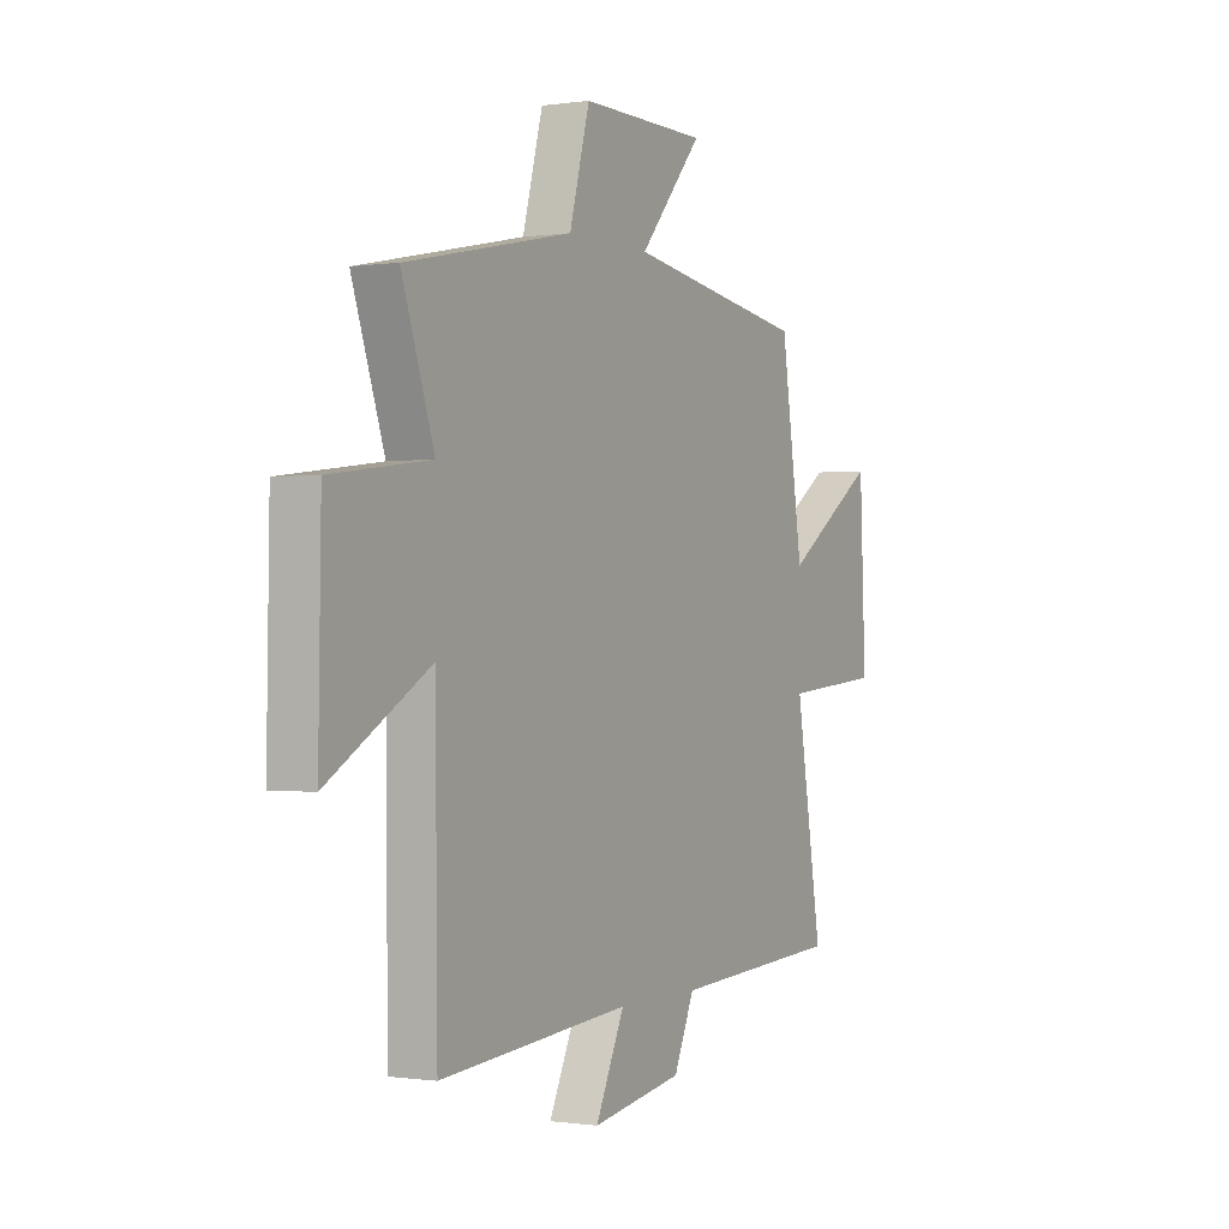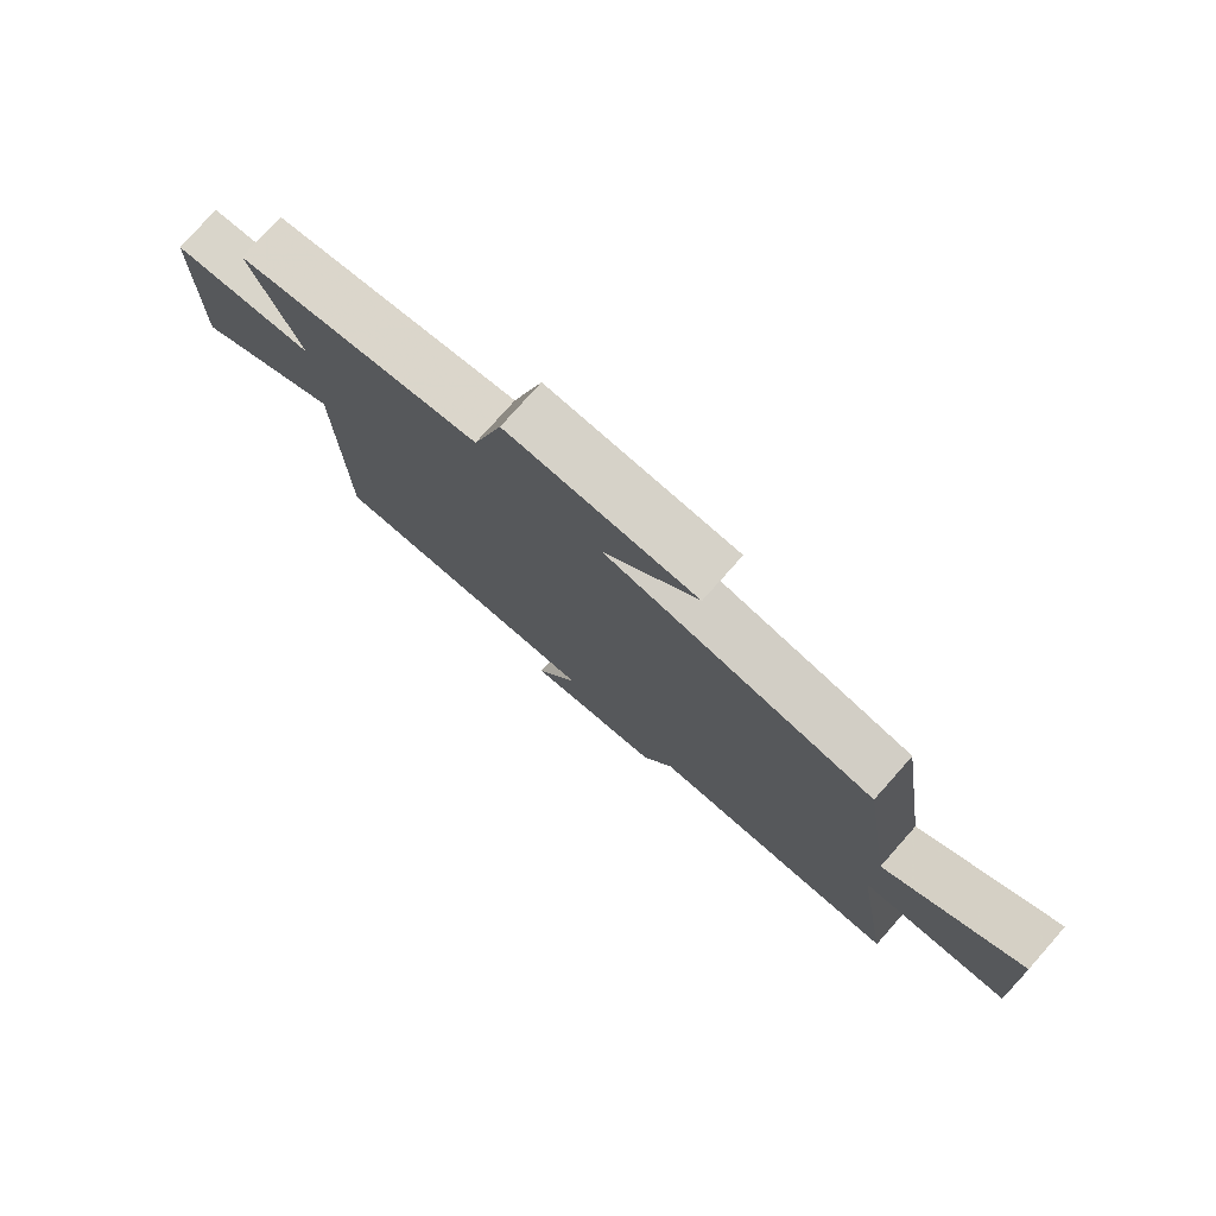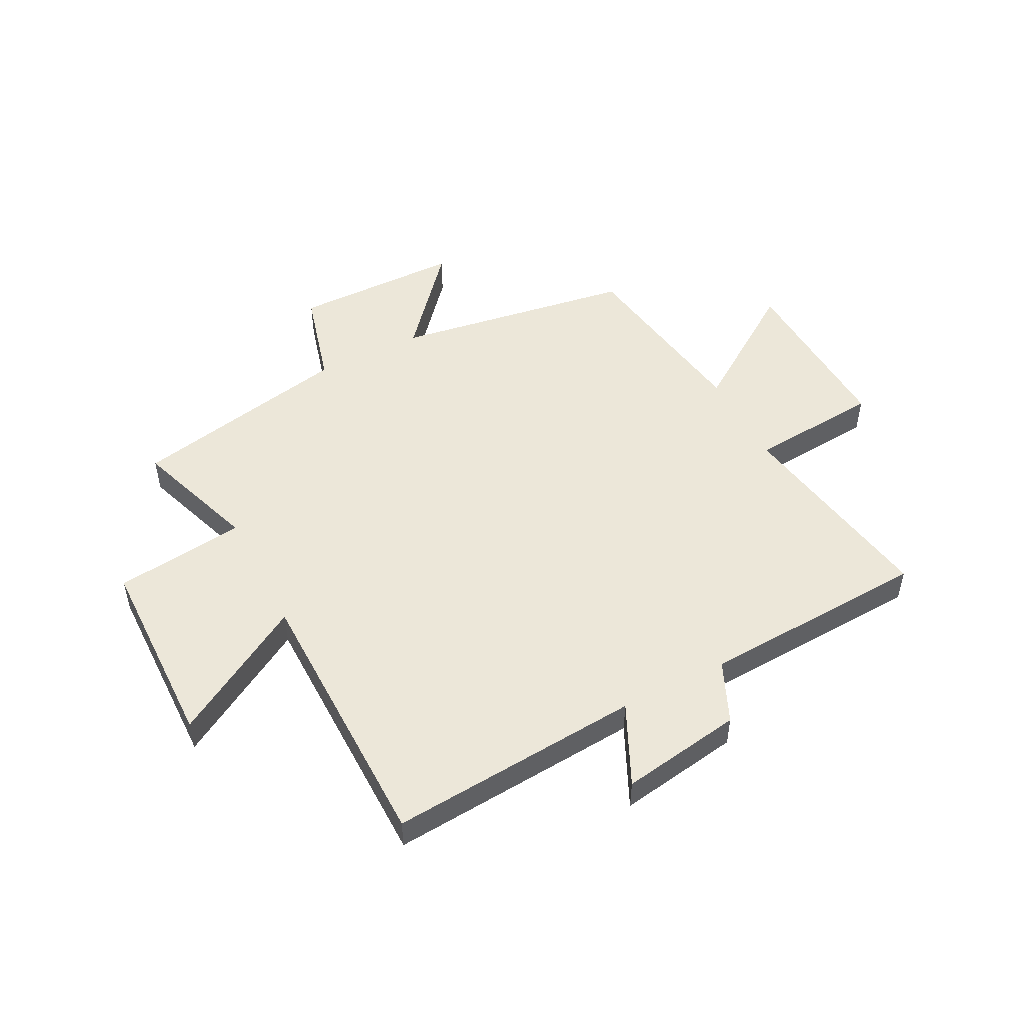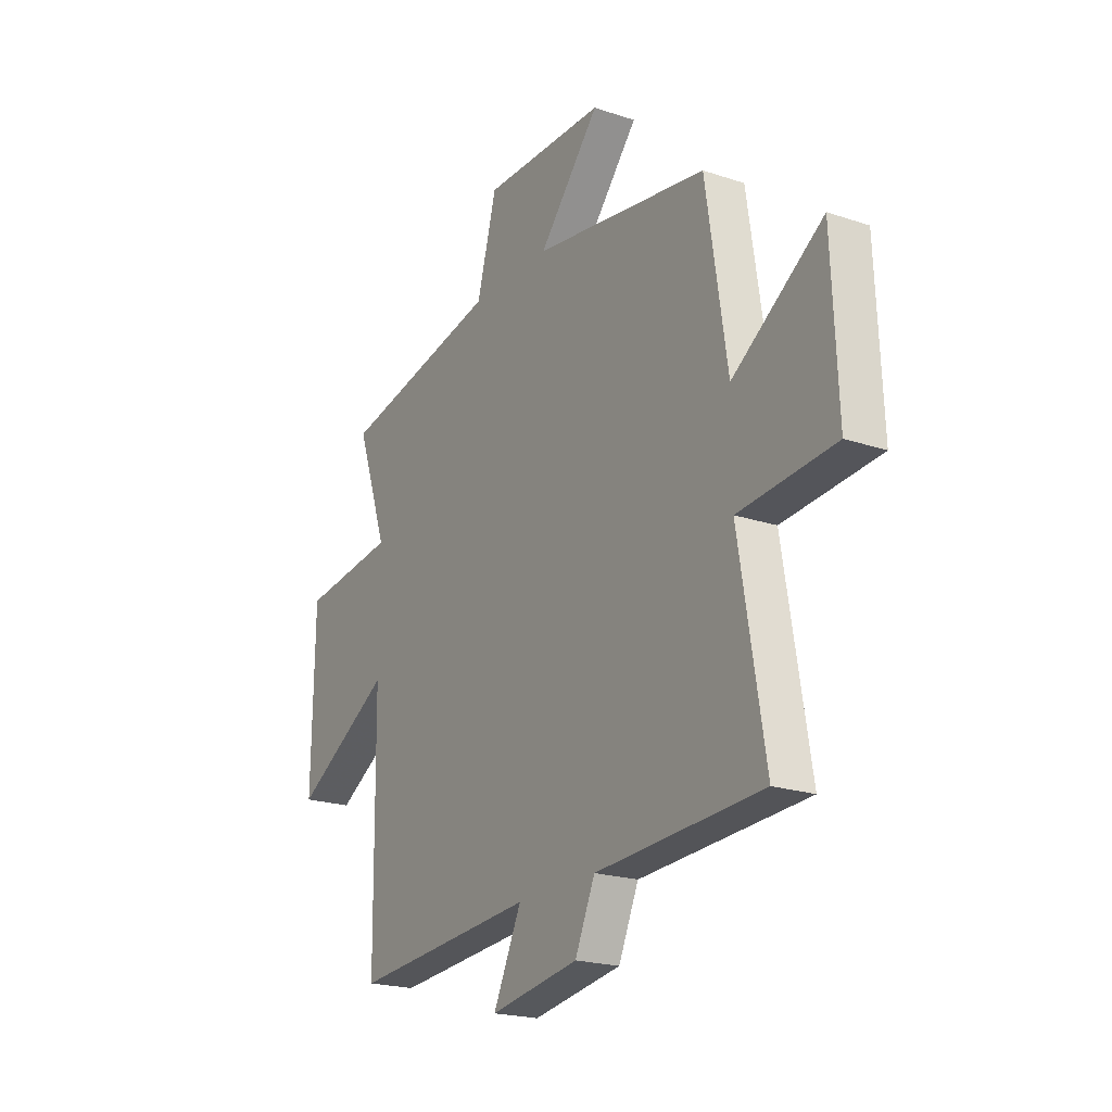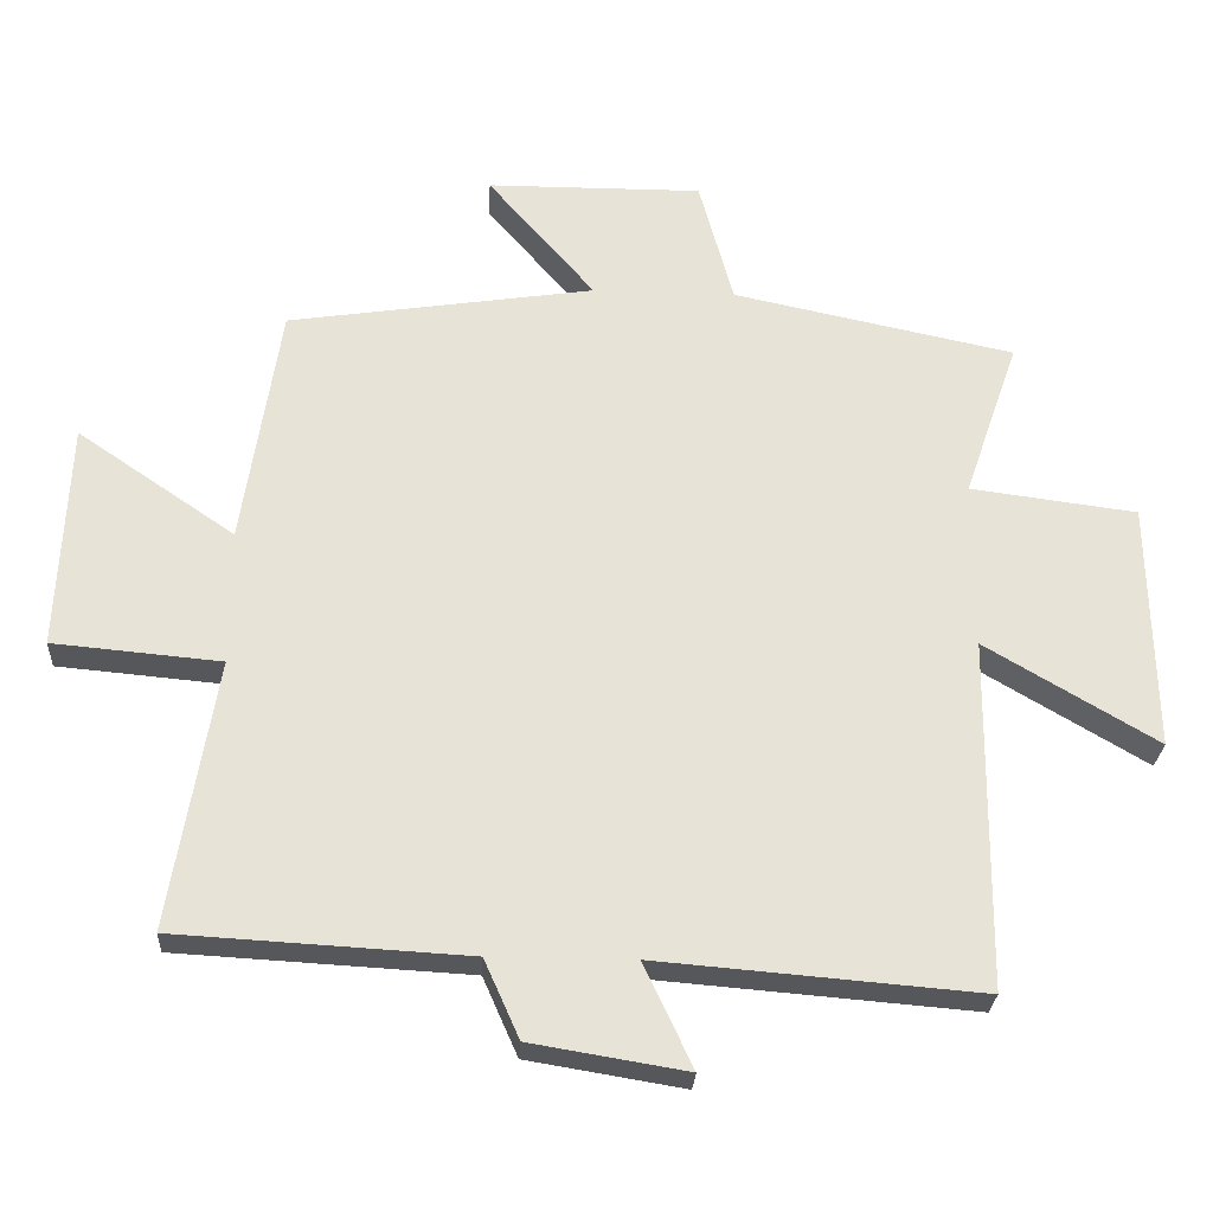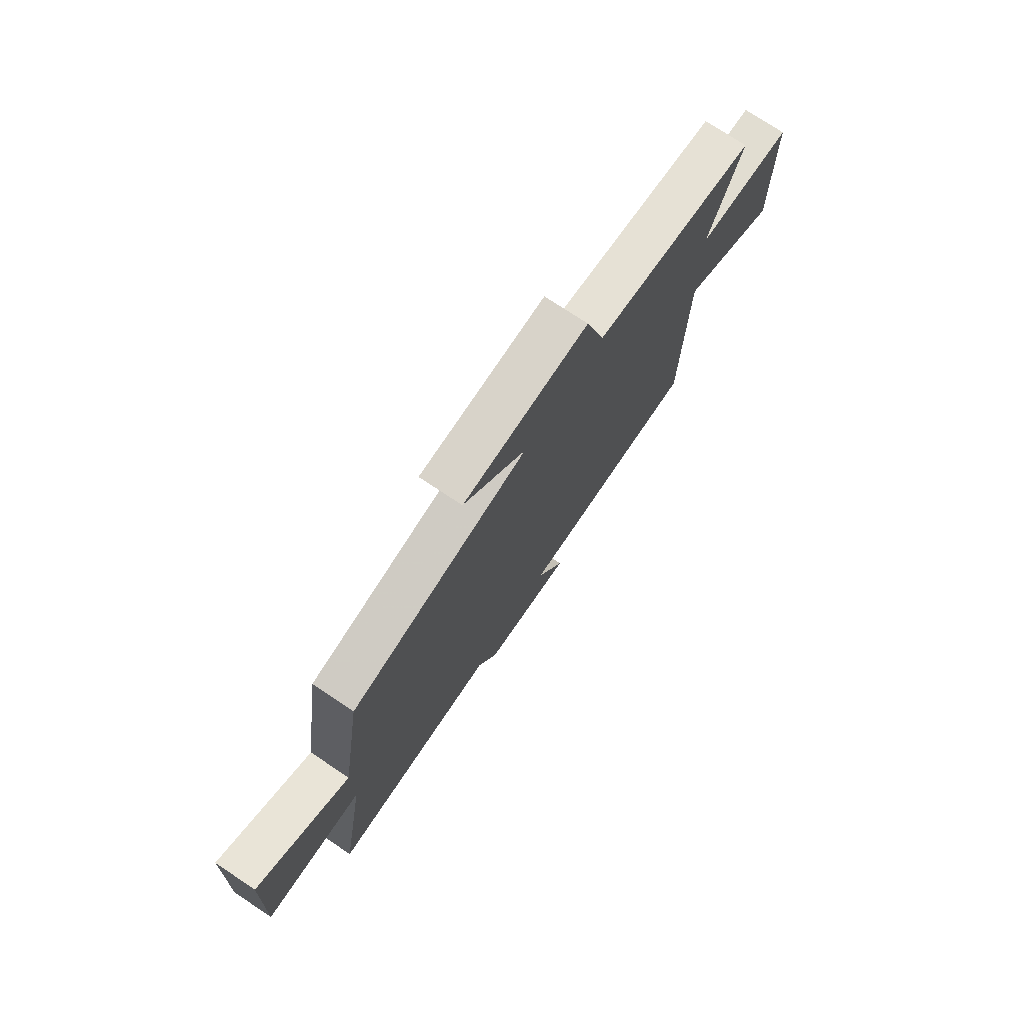
<metadata>
{"format":"obj","ext":"obj","renderer":"f3d","projection":"perspective","resolution":1024,"background":"white","views":[{"elev":-0.5,"azim":119.0,"up":"+Z"},{"elev":77.4,"azim":-138.4,"up":"+Z"},{"elev":49.8,"azim":152.8,"up":"+Y"},{"elev":-20.8,"azim":-121.2,"up":"+Z"},{"elev":-27.0,"azim":-3.2,"up":"+Z"},{"elev":75.5,"azim":-56.4,"up":"+Z"}]}
</metadata>
<code>
v -0.448 0.07 0.434
v -0.018 0.07 0.5
v -0.168 0.07 0.675
v 0.134 0.07 0.677
v 0.182 0.07 0.5
v 0.577 0.07 0.417
v 0.5 0.07 0.194
v 0.734 0.07 0.164
v 0.74 0.07 -0.186
v 0.5 0.07 -0.044
v 0.495 0.07 -0.537
v 0.043 0.07 -0.5
v 0.112 0.07 -0.646
v -0.106 0.07 -0.61
v -0.155 0.07 -0.5
v -0.563 0.07 -0.477
v -0.5 0.07 -0.098
v -0.735 0.07 -0.077
v -0.721 0.07 0.243
v -0.5 0.07 0.092
v -0.448 0 0.434
v -0.018 0 0.5
v -0.168 0 0.675
v 0.134 0 0.677
v 0.182 0 0.5
v 0.577 0 0.417
v 0.5 0 0.194
v 0.734 0 0.164
v 0.74 0 -0.186
v 0.5 0 -0.044
v 0.495 0 -0.537
v 0.043 0 -0.5
v 0.112 0 -0.646
v -0.106 0 -0.61
v -0.155 0 -0.5
v -0.563 0 -0.477
v -0.5 0 -0.098
v -0.735 0 -0.077
v -0.721 0 0.243
v -0.5 0 0.092
f 17 18 19 20
f 17 20 1 2
f 15 16 17 2
f 12 13 14 15
f 12 15 2
f 10 11 12 2
f 7 8 9 10
f 7 10 2 3
f 5 6 7
f 5 7 3
f 3 4 5
f 40 39 38 37
f 22 21 40 37
f 22 37 36 35
f 35 34 33 32
f 22 35 32
f 22 32 31 30
f 30 29 28 27
f 23 22 30 27
f 27 26 25
f 23 27 25
f 25 24 23
f 1 21 22 2
f 2 22 23 3
f 3 23 24 4
f 4 24 25 5
f 5 25 26 6
f 6 26 27 7
f 7 27 28 8
f 8 28 29 9
f 9 29 30 10
f 10 30 31 11
f 11 31 32 12
f 12 32 33 13
f 13 33 34 14
f 14 34 35 15
f 15 35 36 16
f 16 36 37 17
f 17 37 38 18
f 18 38 39 19
f 19 39 40 20
f 20 40 21 1

</code>
